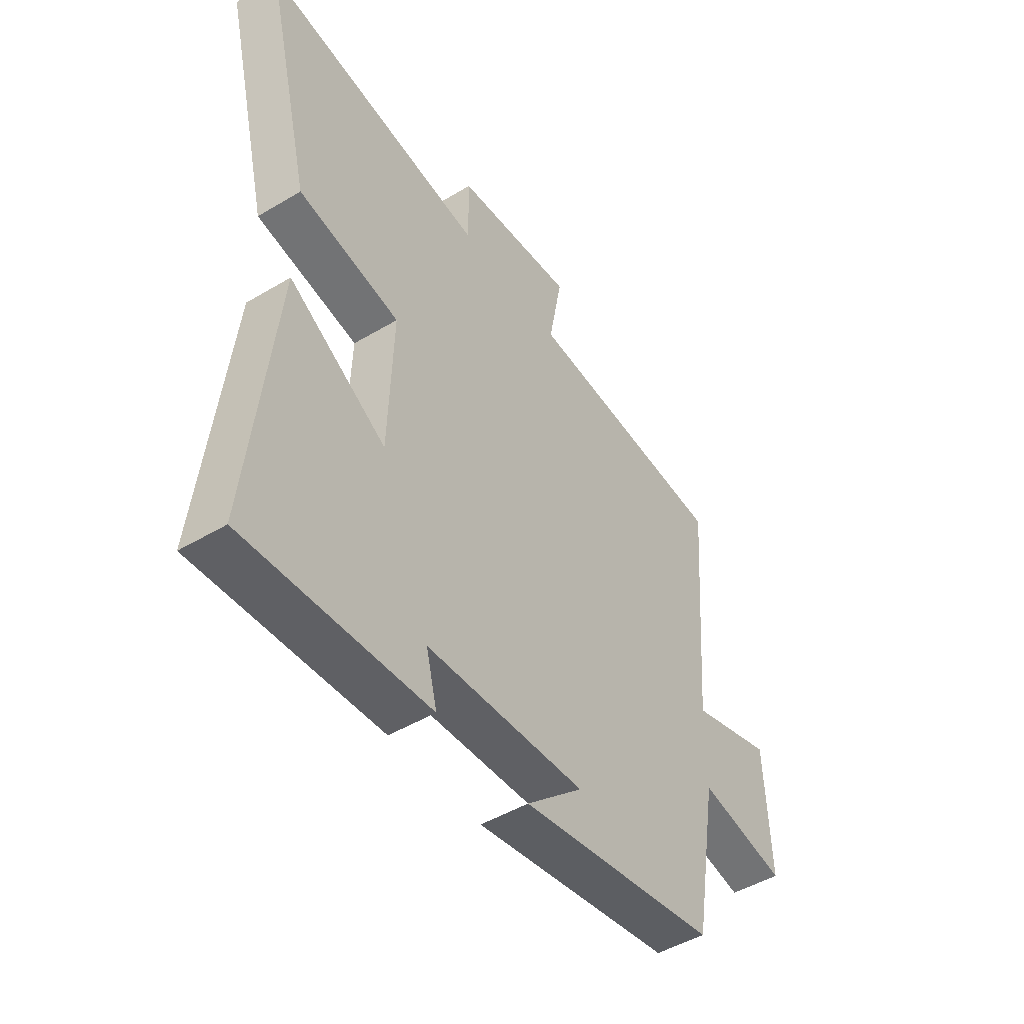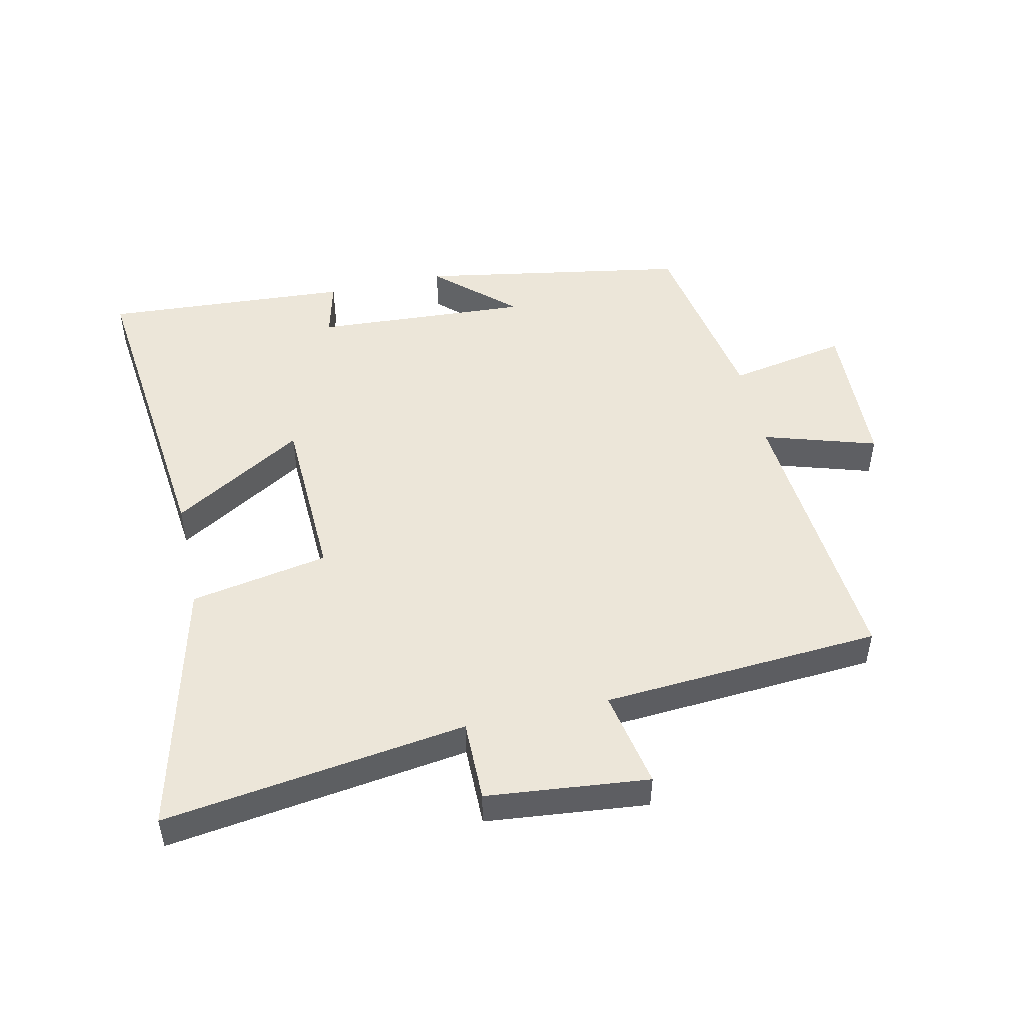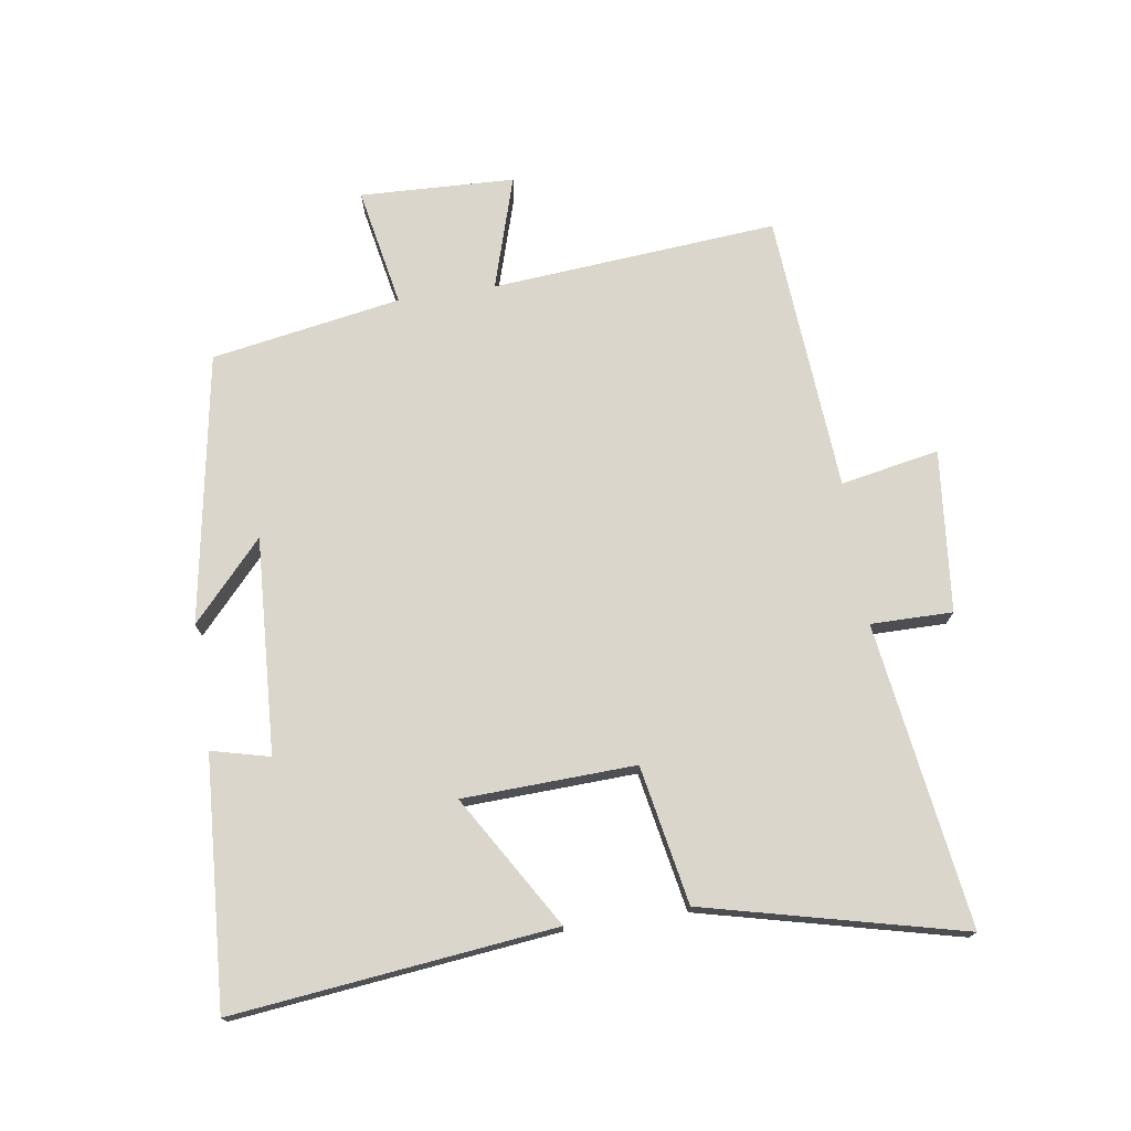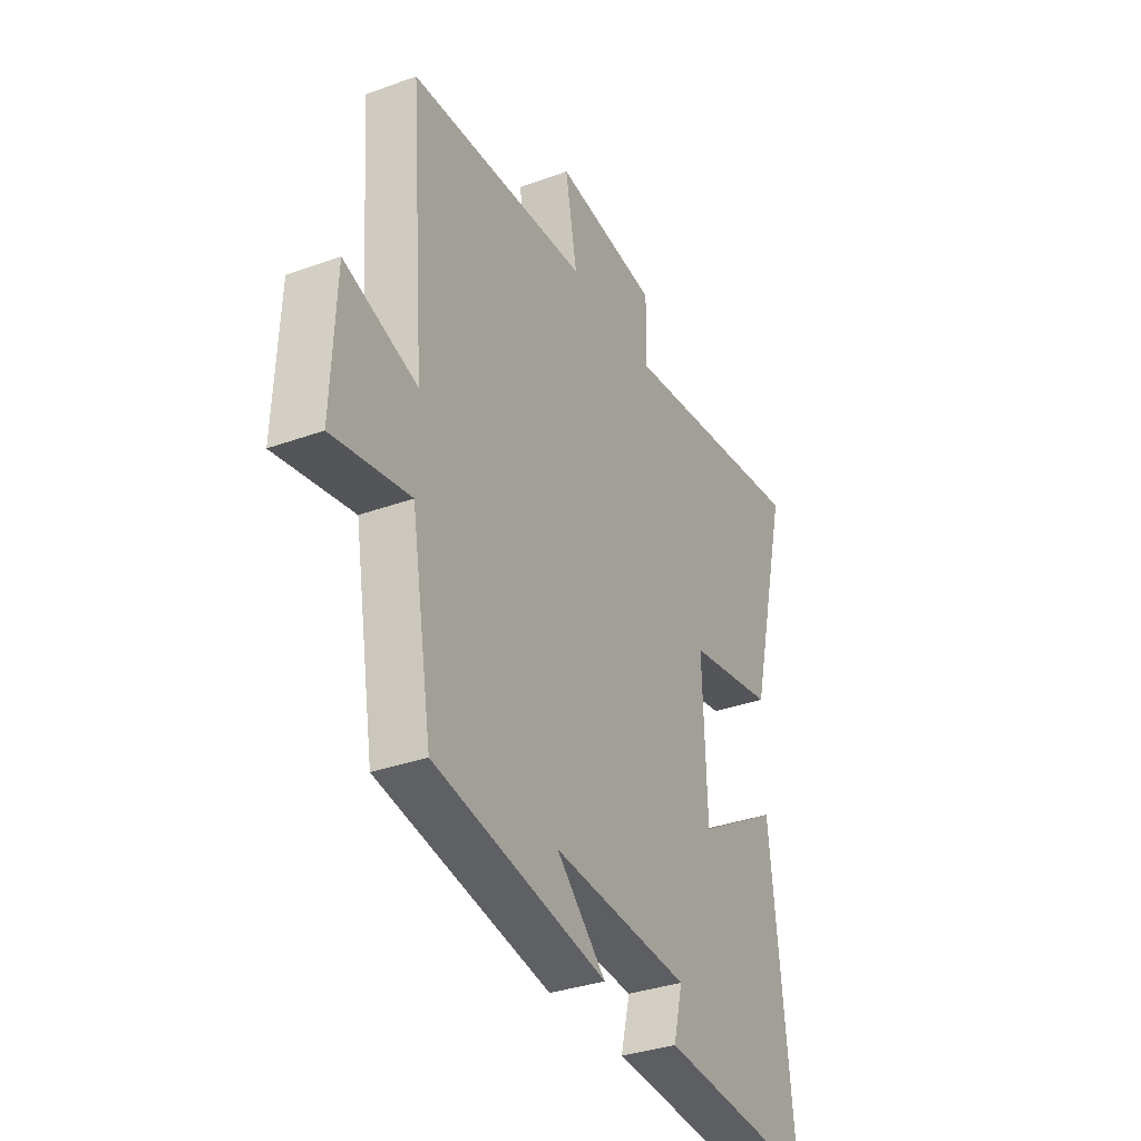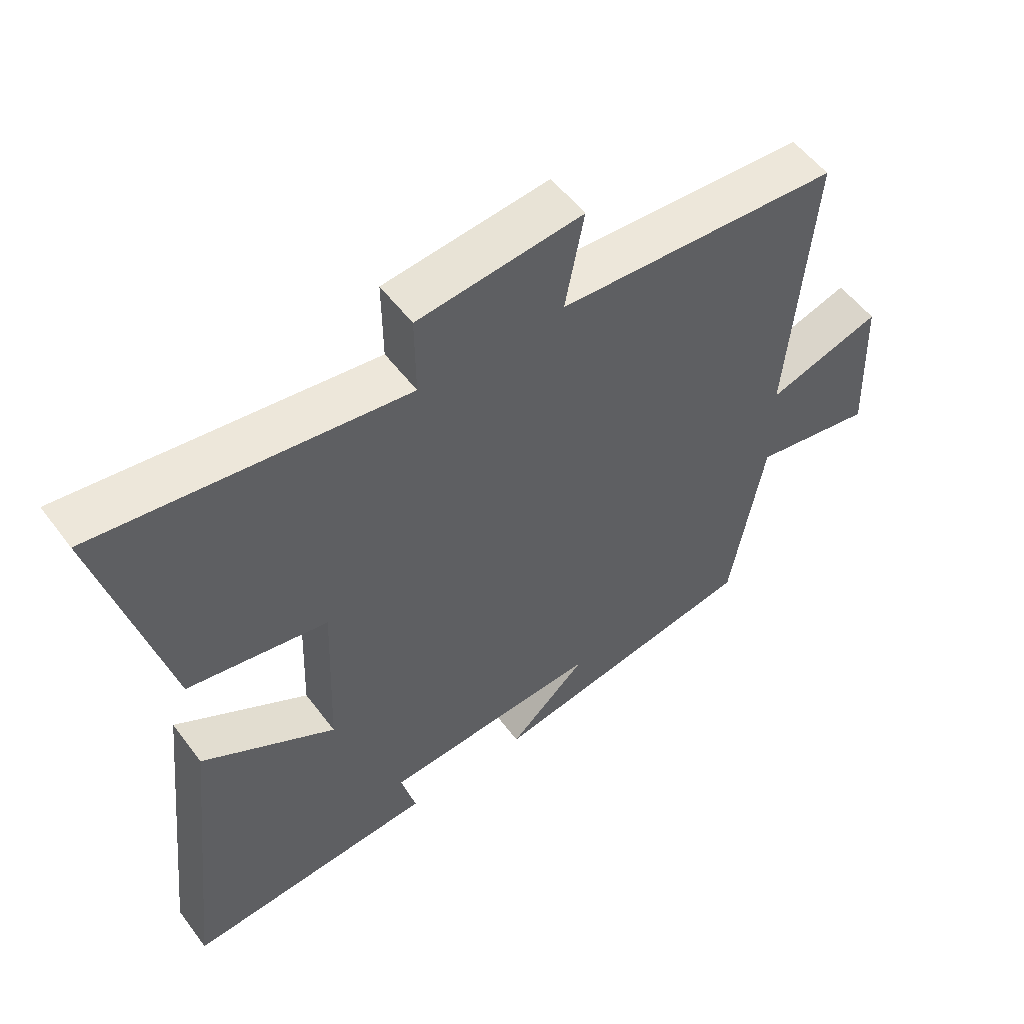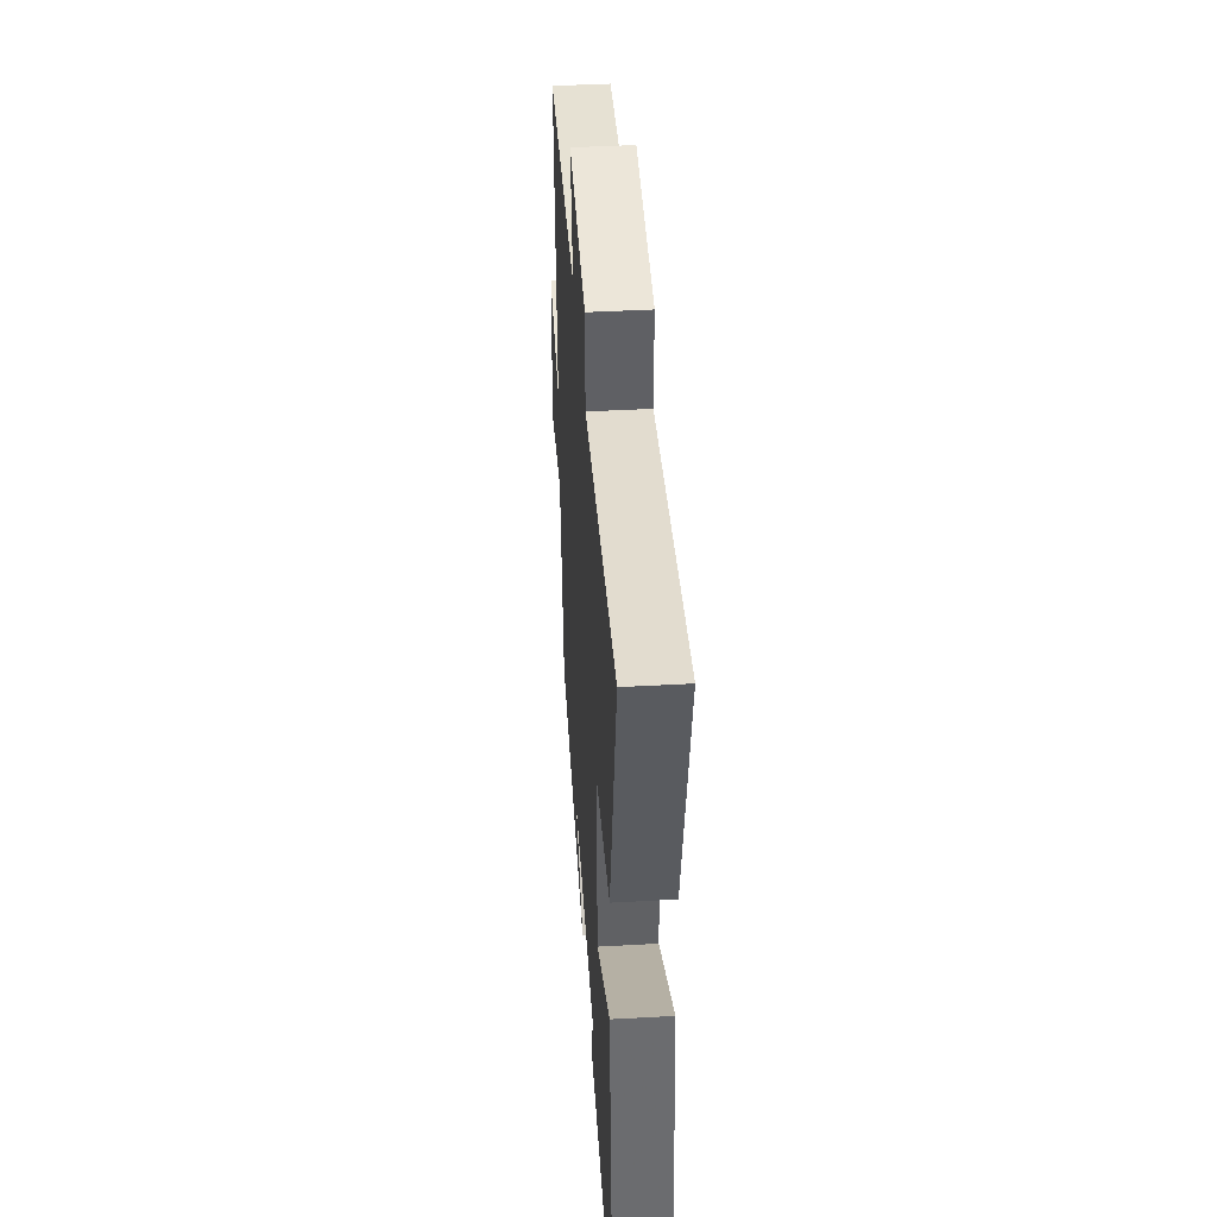
<metadata>
{"format":"obj","ext":"obj","renderer":"f3d","projection":"perspective","resolution":1024,"background":"white","views":[{"elev":-47.8,"azim":-56.1,"up":"+Z"},{"elev":49.1,"azim":-12.5,"up":"+Y"},{"elev":74.1,"azim":-98.7,"up":"+Y"},{"elev":-34.2,"azim":116.1,"up":"+Z"},{"elev":54.5,"azim":-36.2,"up":"+Z"},{"elev":42.9,"azim":-93.8,"up":"+Z"}]}
</metadata>
<code>
v 0.449 0.07 -0.427
v 0.027 0.07 -0.5
v 0.148 0.07 -0.389
v -0.19 0.07 -0.409
v -0.167 0.07 -0.5
v -0.555 0.07 -0.525
v -0.5 0.07 -0.022
v -0.294 0.07 -0.146
v -0.284 0.07 0.124
v -0.5 0.07 0.164
v -0.599 0.07 0.567
v -0.125 0.07 0.5
v -0.126 0.07 0.628
v 0.128 0.07 0.654
v 0.099 0.07 0.5
v 0.536 0.07 0.47
v 0.5 0.07 0.022
v 0.677 0.07 0.077
v 0.687 0.07 -0.165
v 0.5 0.07 -0.13
v 0.449 0 -0.427
v 0.027 0 -0.5
v 0.148 0 -0.389
v -0.19 0 -0.409
v -0.167 0 -0.5
v -0.555 0 -0.525
v -0.5 0 -0.022
v -0.294 0 -0.146
v -0.284 0 0.124
v -0.5 0 0.164
v -0.599 0 0.567
v -0.125 0 0.5
v -0.126 0 0.628
v 0.128 0 0.654
v 0.099 0 0.5
v 0.536 0 0.47
v 0.5 0 0.022
v 0.677 0 0.077
v 0.687 0 -0.165
v 0.5 0 -0.13
f 17 18 19 20
f 17 20 1
f 15 16 17 1
f 12 13 14 15
f 12 15 1
f 9 10 11 12
f 8 9 12 1
f 6 7 8
f 5 6 8
f 4 5 8
f 3 4 8
f 3 8 1
f 1 2 3
f 40 39 38 37
f 21 40 37
f 21 37 36 35
f 35 34 33 32
f 21 35 32
f 32 31 30 29
f 21 32 29 28
f 28 27 26
f 28 26 25
f 28 25 24
f 28 24 23
f 21 28 23
f 23 22 21
f 1 21 22 2
f 2 22 23 3
f 3 23 24 4
f 4 24 25 5
f 5 25 26 6
f 6 26 27 7
f 7 27 28 8
f 8 28 29 9
f 9 29 30 10
f 10 30 31 11
f 11 31 32 12
f 12 32 33 13
f 13 33 34 14
f 14 34 35 15
f 15 35 36 16
f 16 36 37 17
f 17 37 38 18
f 18 38 39 19
f 19 39 40 20
f 20 40 21 1

</code>
